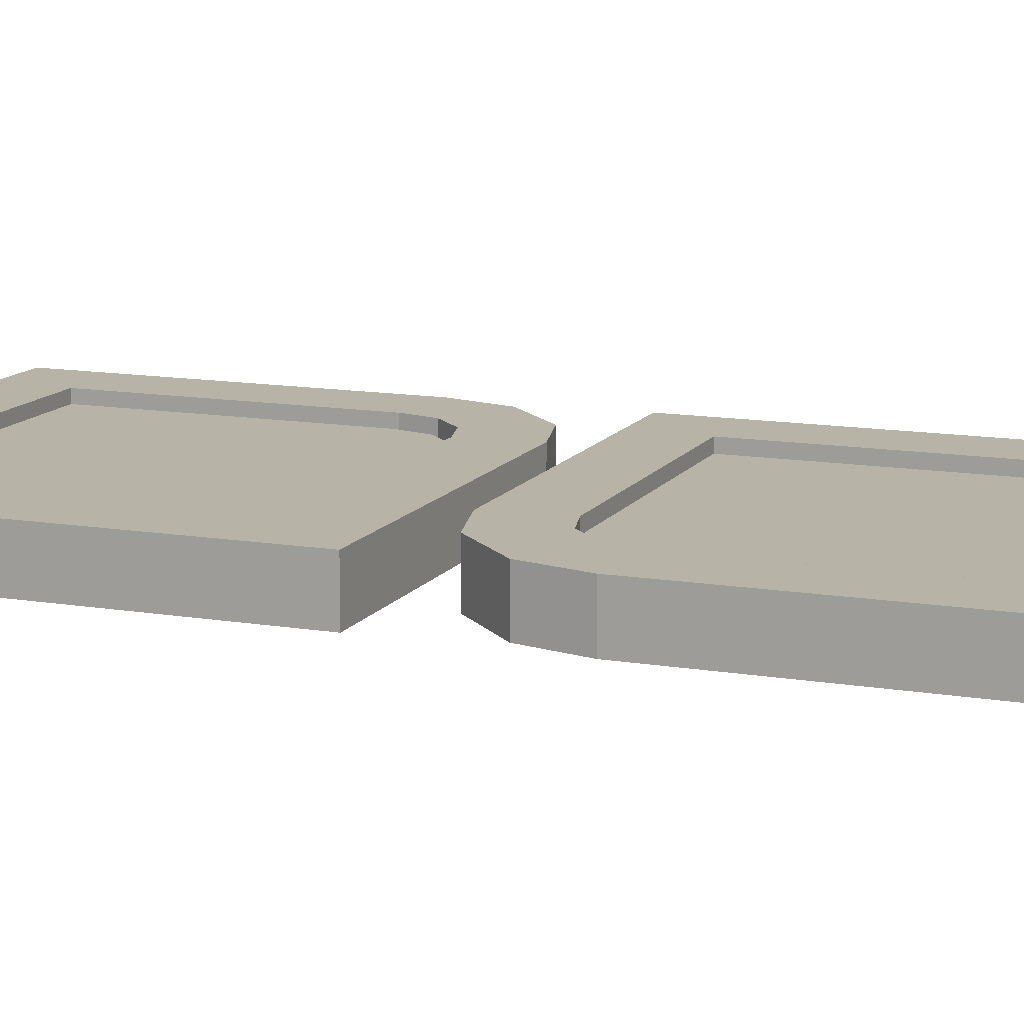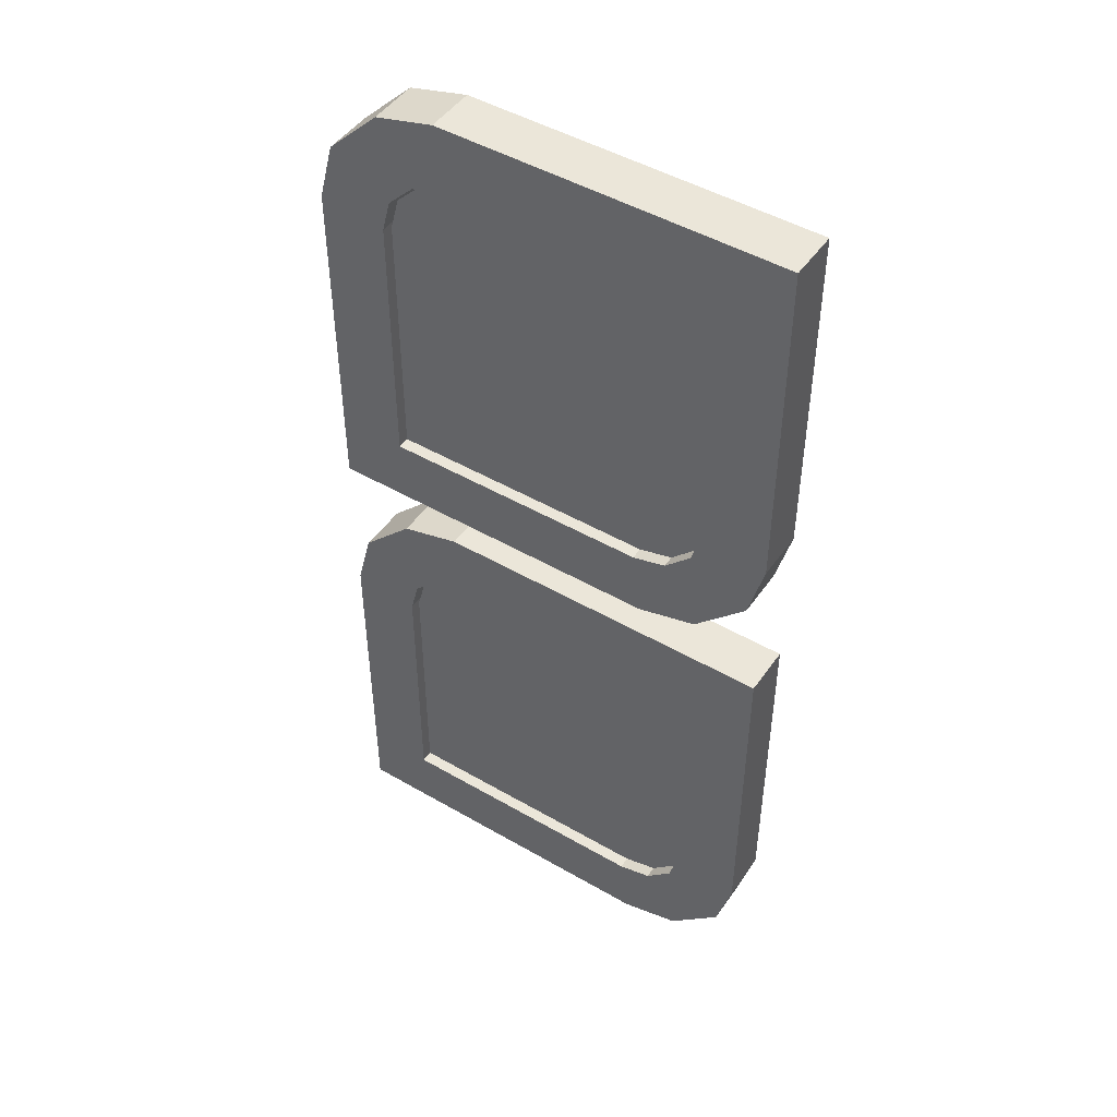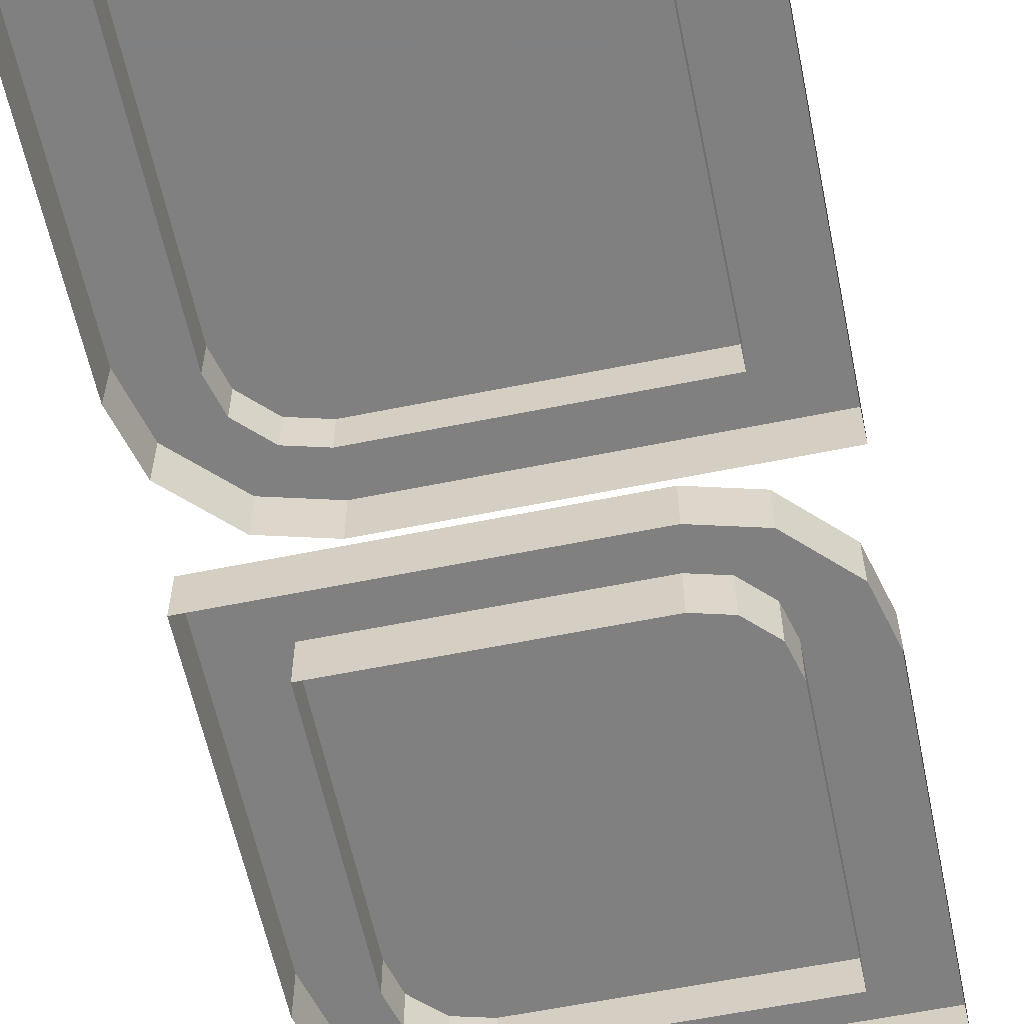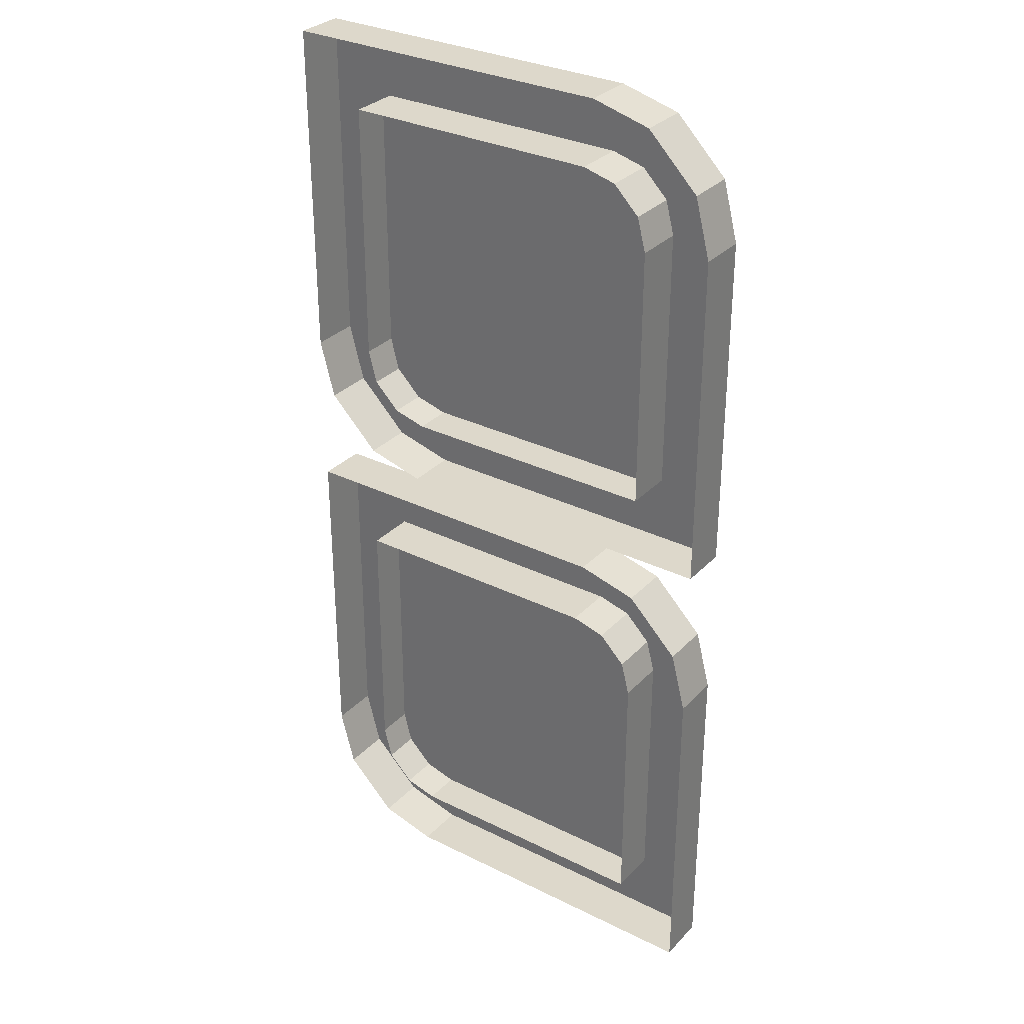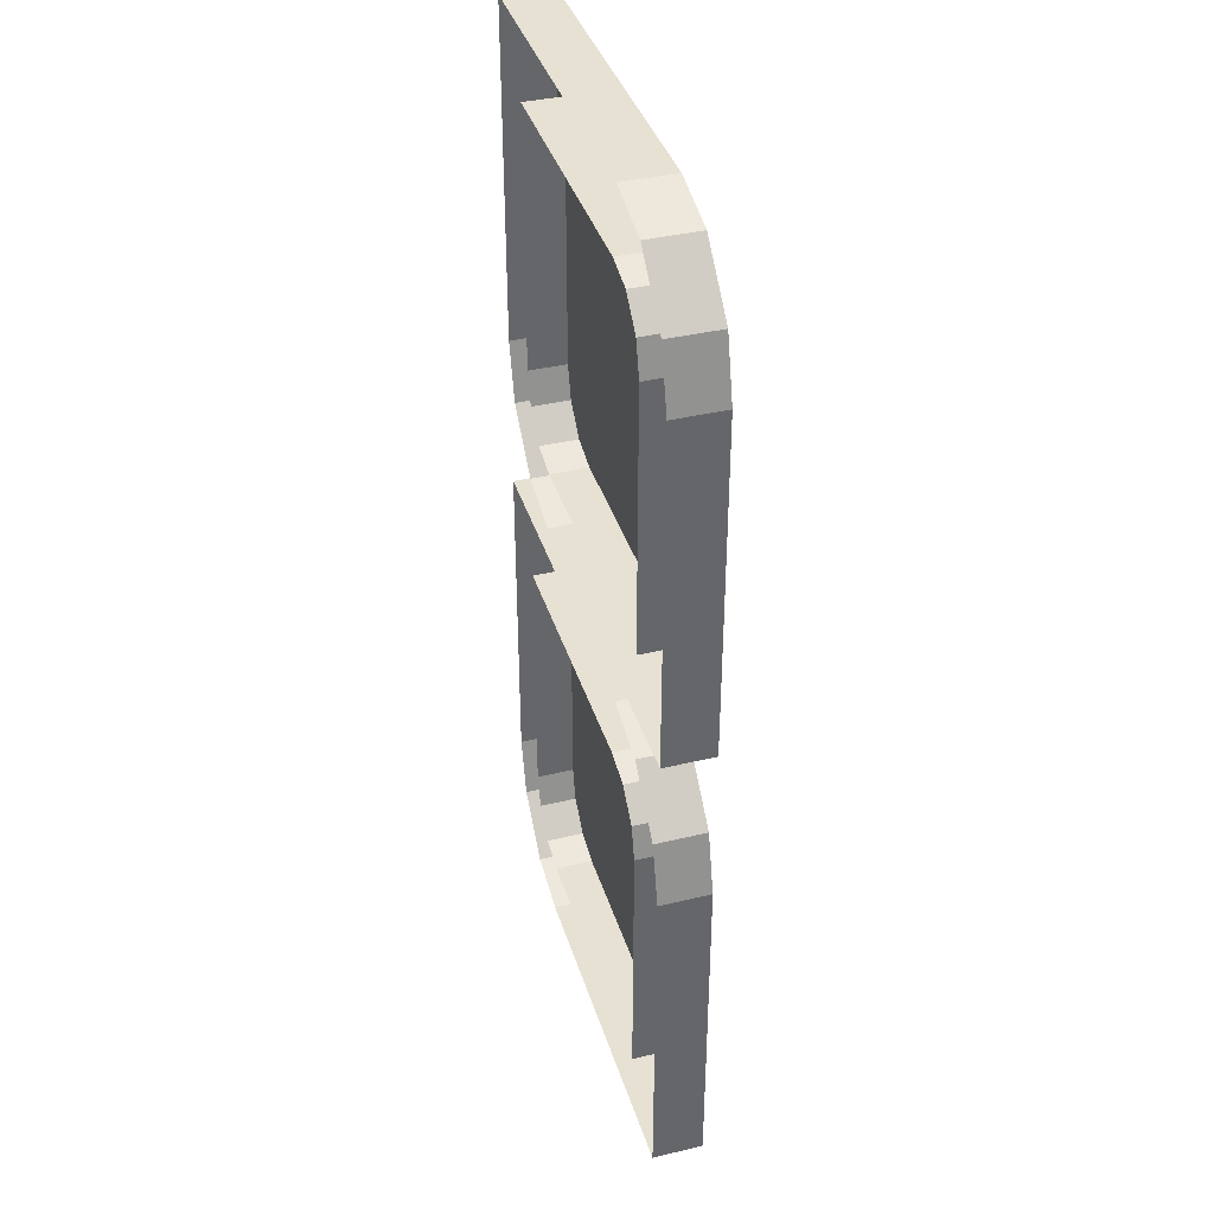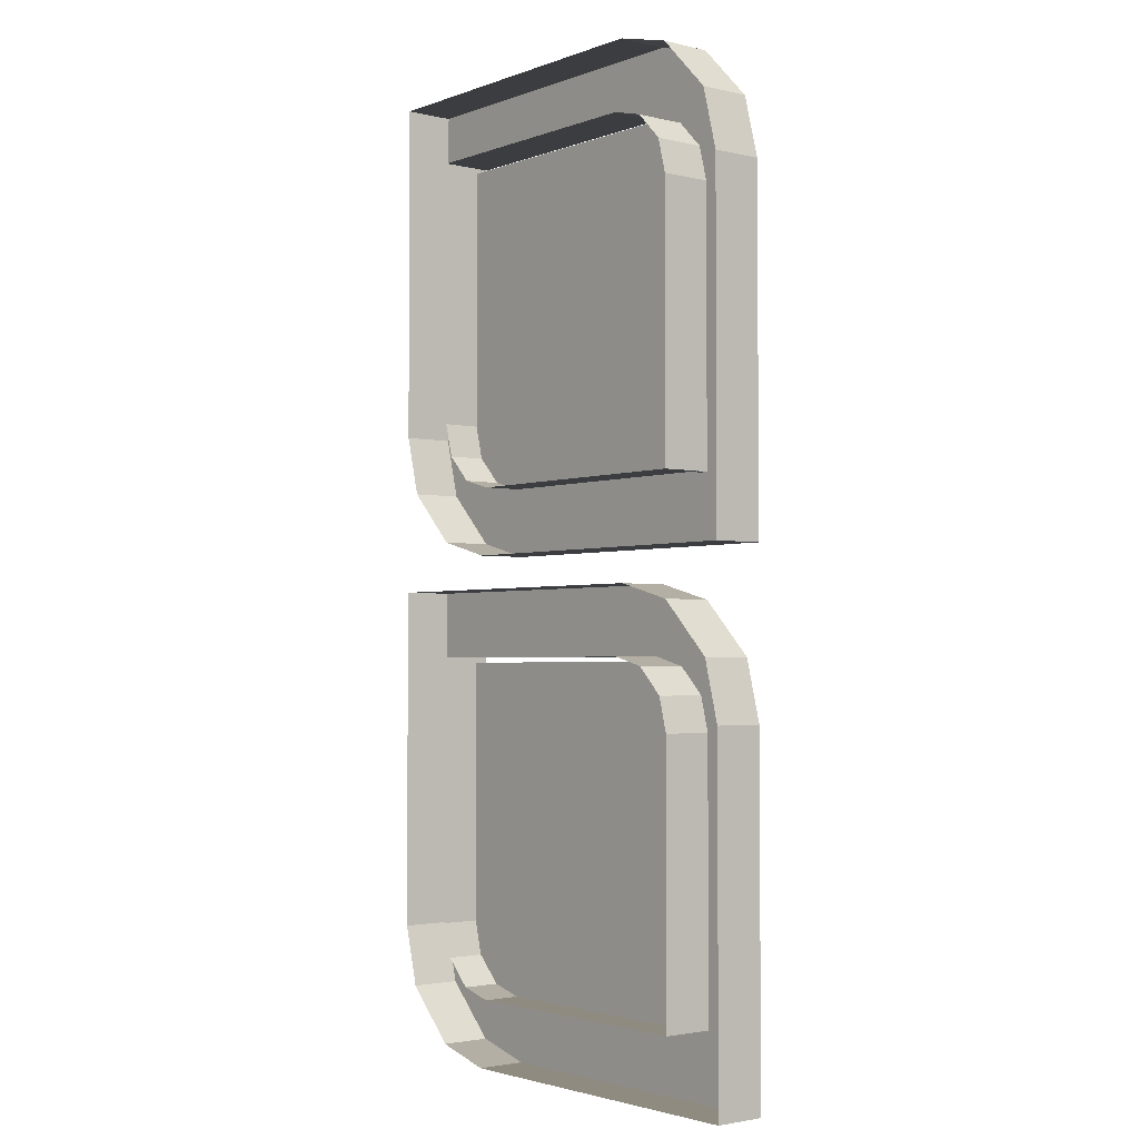
<metadata>
{"format":"obj","ext":"obj","renderer":"f3d","projection":"perspective","resolution":1024,"background":"white","views":[{"elev":12.7,"azim":-68.6,"up":"+Y"},{"elev":47.6,"azim":-146.8,"up":"+Z"},{"elev":-60.0,"azim":11.8,"up":"+Y"},{"elev":31.3,"azim":35.2,"up":"+Z"},{"elev":38.7,"azim":73.3,"up":"+Z"},{"elev":-2.5,"azim":51.1,"up":"+Z"}]}
</metadata>
<code>
g
v 0.1 0 0.05
v -0.1 0 0.25
v -0.1 0 0.091
v -0.059 0 0.05
v 0.1 0 0.209
v 0.059 0 0.25
v -0.07905 0 0.05524
v -0.09476 0 0.07095
v 0.07905 0 0.2448
v 0.09476 0 0.2291
v 0.14 -3.823e-09 0.2141
v 0.14 8.345e-09 0.01
v 0.1307 -5.94e-09 0.2497
v 0.09966 -7.792e-09 0.2807
v 0.06414 -8.345e-09 0.29
v -0.14 -8.345e-09 0.29
v -0.14 3.823e-09 0.08586
v -0.1307 5.94e-09 0.05034
v -0.09966 7.792e-09 0.01928
v -0.06414 8.345e-09 0.01
v 0.1 0.03 0.05
v 0.14 0.03 0.01
v 0.14 0.03 0.2141
v 0.1 0.03 0.209
v 0.1307 0.03 0.2497
v 0.09476 0.03 0.2291
v 0.09966 0.03 0.2807
v 0.07905 0.03 0.2448
v 0.06414 0.03 0.29
v 0.059 0.03 0.25
v -0.14 0.03 0.29
v -0.1 0.03 0.25
v -0.14 0.03 0.08586
v -0.1 0.03 0.091
v -0.1307 0.03 0.05034
v -0.09476 0.03 0.07095
v -0.09966 0.03 0.01928
v -0.07905 0.03 0.05524
v -0.06414 0.03 0.01
v -0.059 0.03 0.05
v 0.1 0.02278 0.047
v -0.1 0.02278 0.247
v -0.1 0.02278 0.088
v -0.059 0.02278 0.047
v 0.1 0.02278 0.206
v 0.059 0.02278 0.247
v -0.07905 0.02278 0.05224
v -0.09476 0.02278 0.06795
v 0.07905 0.02278 0.2418
v 0.09476 0.02278 0.2261
v 0.1 0 -0.25
v -0.1 0 -0.05
v -0.1 0 -0.209
v -0.059 0 -0.25
v 0.1 0 -0.091
v 0.059 0 -0.05
v -0.07905 0 -0.2448
v -0.09476 0 -0.2291
v 0.07905 0 -0.05524
v 0.09476 0 -0.07095
v 0.14 -3.823e-09 -0.08586
v 0.14 8.345e-09 -0.29
v 0.1307 -5.94e-09 -0.05034
v 0.09966 -7.792e-09 -0.01928
v 0.06414 -8.345e-09 -0.01
v -0.14 -8.345e-09 -0.01
v -0.14 3.823e-09 -0.2141
v -0.1307 5.94e-09 -0.2497
v -0.09966 7.792e-09 -0.2807
v -0.06414 8.345e-09 -0.29
v 0.1 0.03 -0.25
v 0.14 0.03 -0.29
v 0.14 0.03 -0.08586
v 0.1 0.03 -0.091
v 0.1307 0.03 -0.05034
v 0.09476 0.03 -0.07095
v 0.09966 0.03 -0.01928
v 0.07905 0.03 -0.05524
v 0.06414 0.03 -0.01
v 0.059 0.03 -0.05
v -0.14 0.03 -0.01
v -0.1 0.03 -0.05
v -0.14 0.03 -0.2141
v -0.1 0.03 -0.209
v -0.1307 0.03 -0.2497
v -0.09476 0.03 -0.2291
v -0.09966 0.03 -0.2807
v -0.07905 0.03 -0.2448
v -0.06414 0.03 -0.29
v -0.059 0.03 -0.25
v 0.1 0.02278 -0.253
v -0.1 0.02278 -0.053
v -0.1 0.02278 -0.212
v -0.059 0.02278 -0.253
v 0.1 0.02278 -0.094
v 0.059 0.02278 -0.053
v -0.07905 0.02278 -0.2478
v -0.09476 0.02278 -0.2321
v 0.07905 0.02278 -0.05824
v 0.09476 0.02278 -0.07395
g group1
f 21 24 23 22
f 24 26 25 23
f 26 28 27 25
f 28 30 29 27
f 30 32 31 29
f 32 34 33 31
f 34 36 35 33
f 36 38 37 35
f 38 40 39 37
f 40 21 22 39
f 12 22 23 11
f 11 23 25 13
f 13 25 27 14
f 14 27 29 15
f 15 29 31 16
f 16 31 33 17
f 17 33 35 18
f 18 35 37 19
f 19 37 39 20
f 20 39 22 12
f 5 24 21 1
f 1 21 40 4
f 4 40 38 7
f 7 38 36 8
f 8 36 34 3
f 3 34 32 2
f 2 32 30 6
f 6 30 28 9
f 9 28 26 10
f 10 26 24 5
f 43 42 46 49 50 45 41 44 47 48
f 71 74 73 72
f 74 76 75 73
f 76 78 77 75
f 78 80 79 77
f 80 82 81 79
f 82 84 83 81
f 84 86 85 83
f 86 88 87 85
f 88 90 89 87
f 90 71 72 89
f 62 72 73 61
f 61 73 75 63
f 63 75 77 64
f 64 77 79 65
f 65 79 81 66
f 66 81 83 67
f 67 83 85 68
f 68 85 87 69
f 69 87 89 70
f 70 89 72 62
f 55 74 71 51
f 51 71 90 54
f 54 90 88 57
f 57 88 86 58
f 58 86 84 53
f 53 84 82 52
f 52 82 80 56
f 56 80 78 59
f 59 78 76 60
f 60 76 74 55
f 93 92 96 99 100 95 91 94 97 98

</code>
